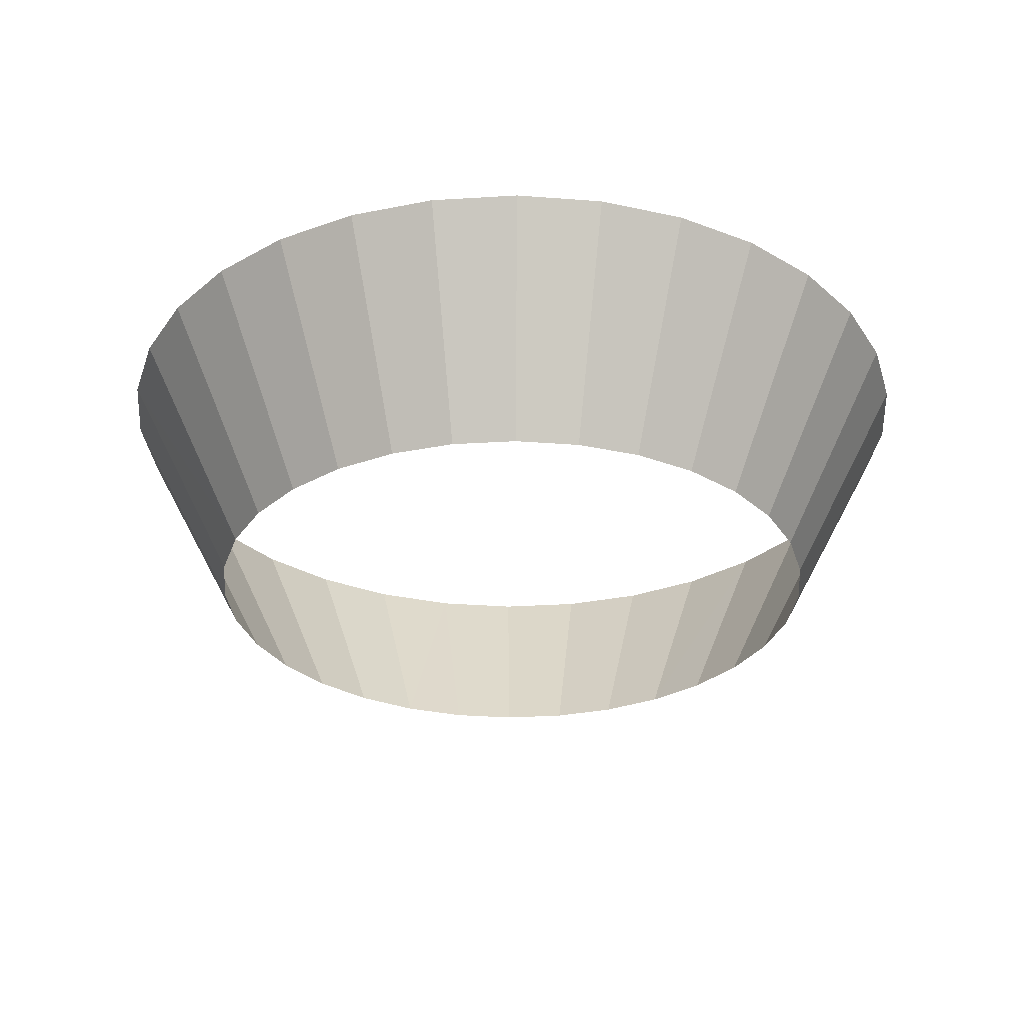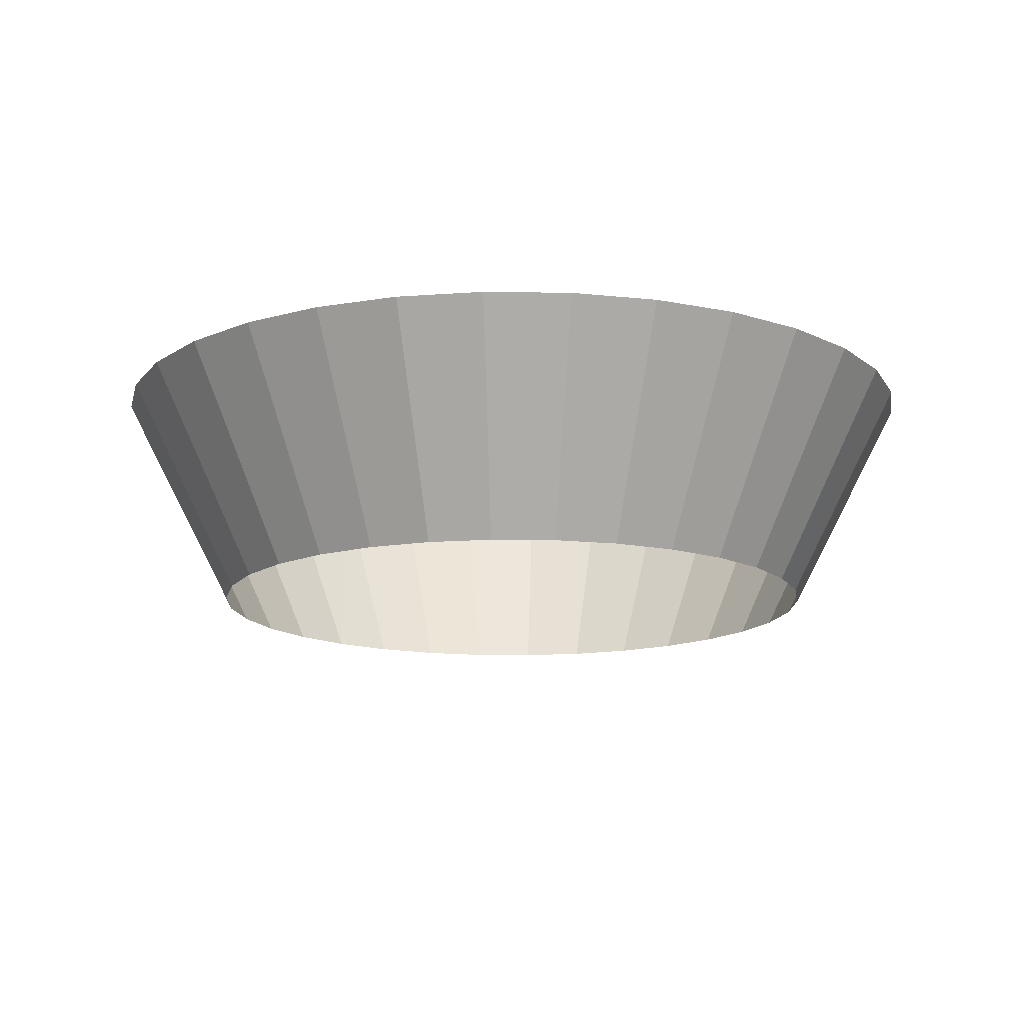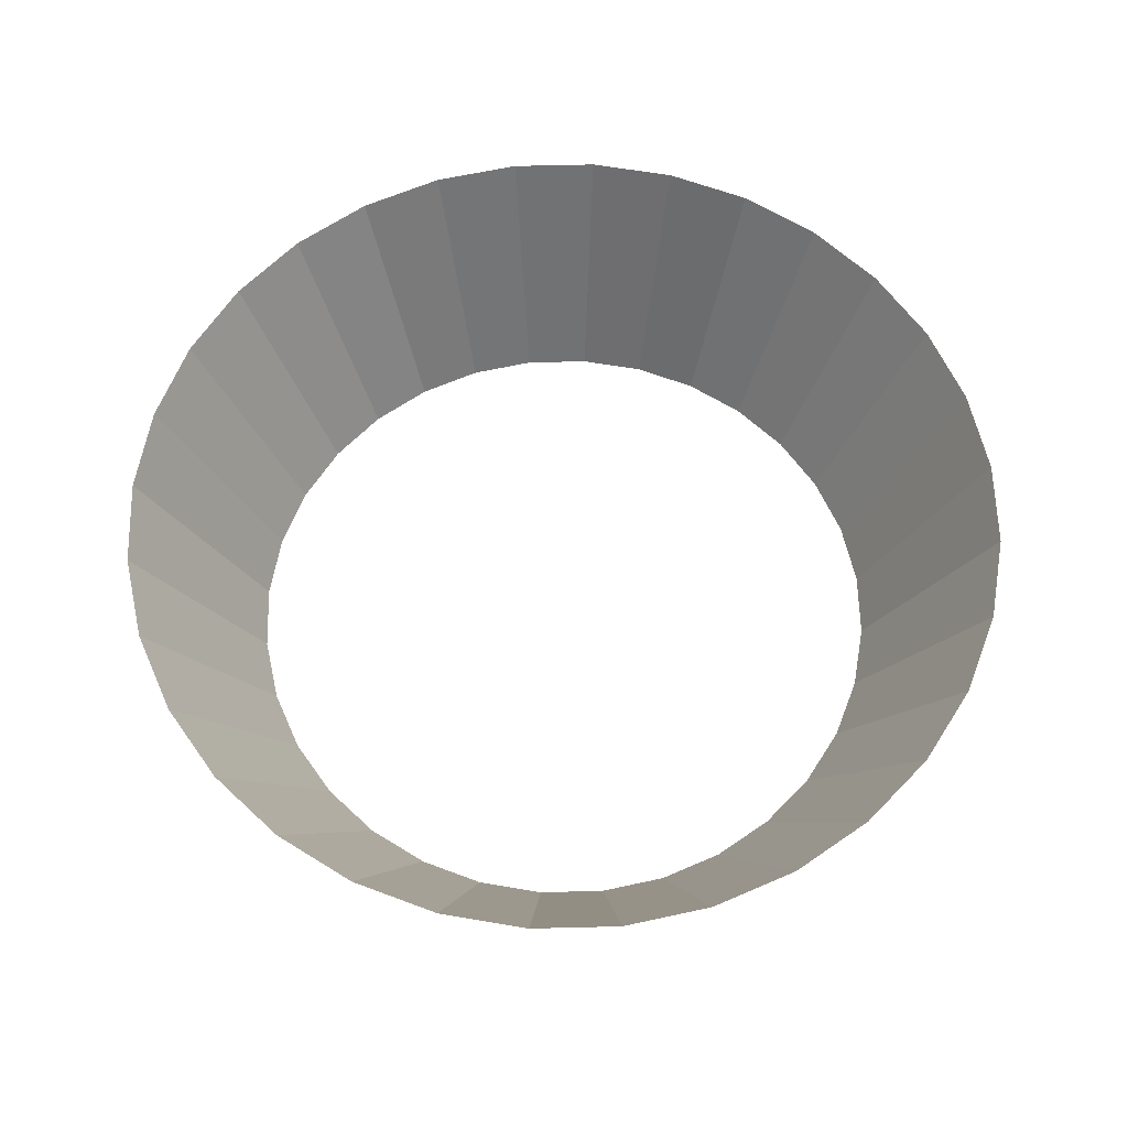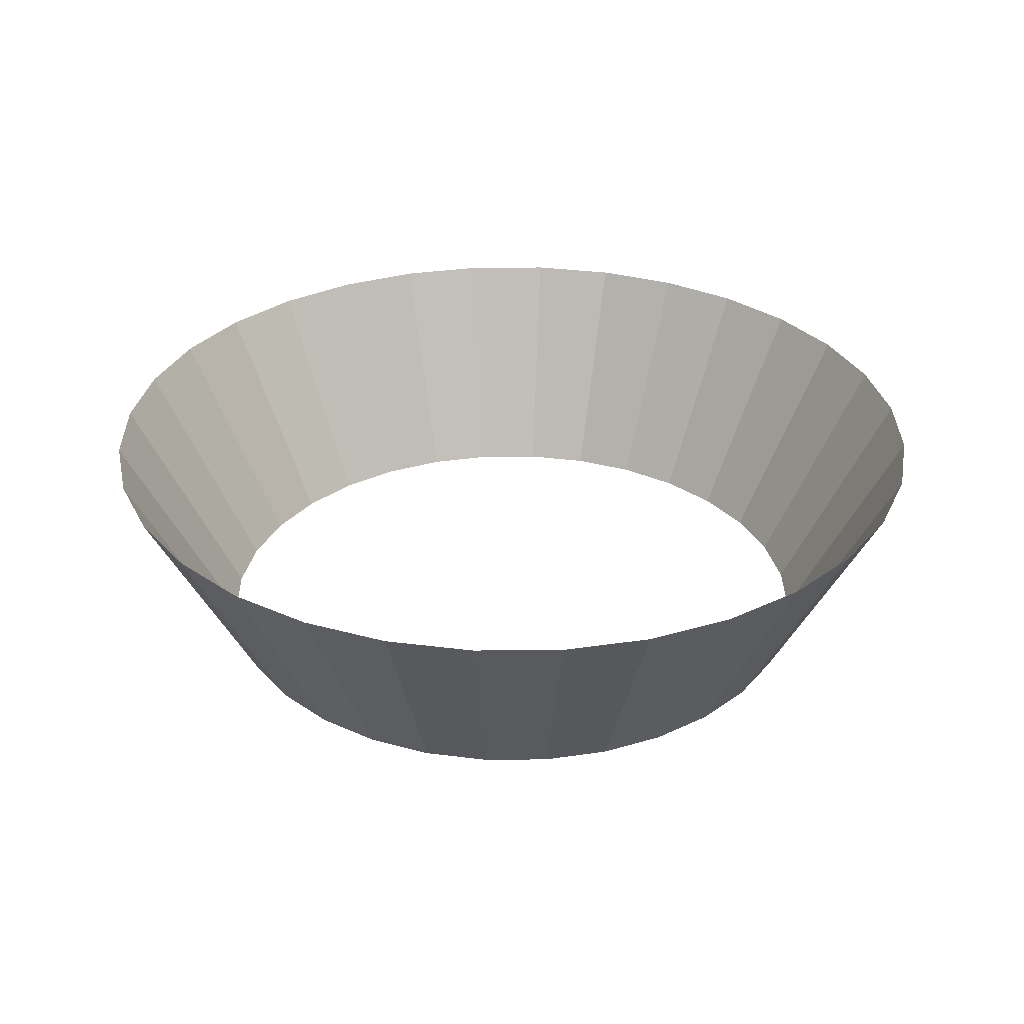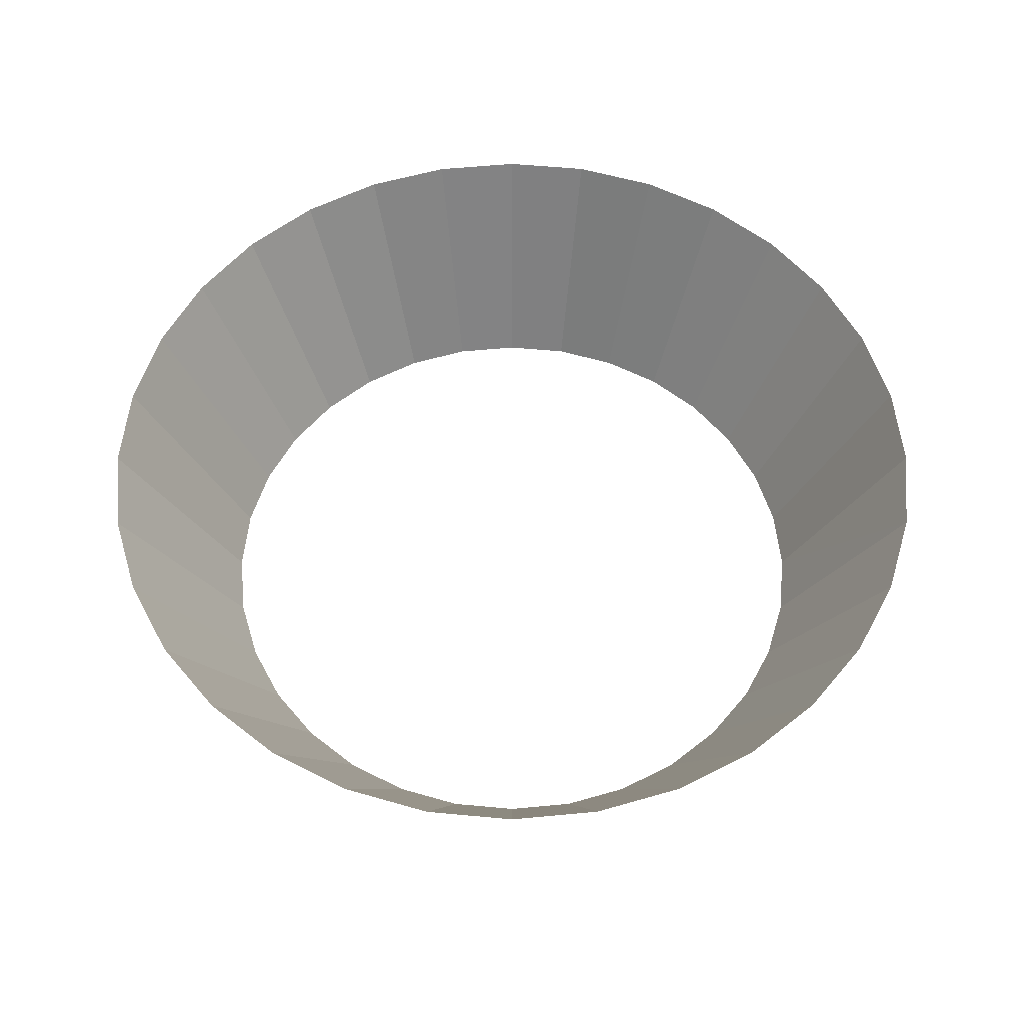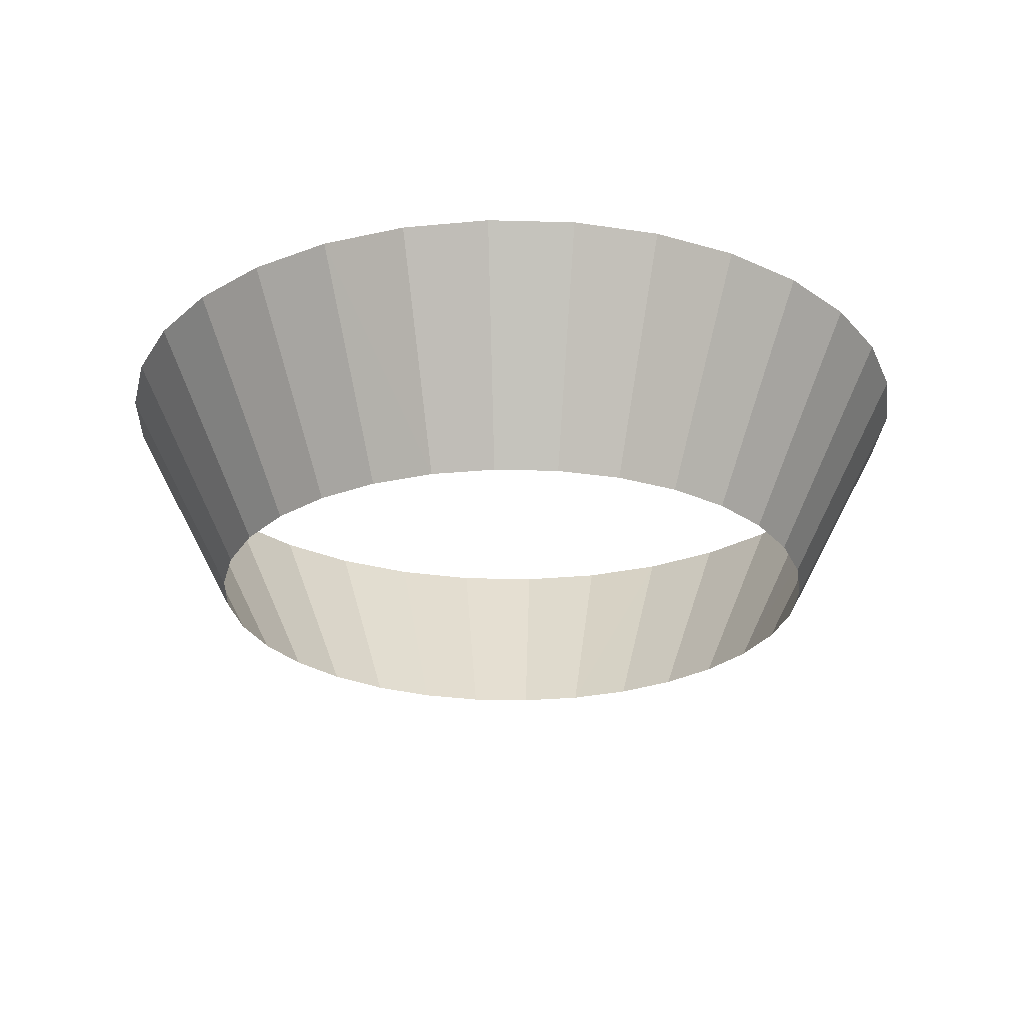
<metadata>
{"format":"obj","ext":"obj","renderer":"f3d","projection":"perspective","resolution":1024,"background":"white","views":[{"elev":-30.6,"azim":-124.4,"up":"+Y"},{"elev":-14.1,"azim":-7.6,"up":"+Y"},{"elev":62.1,"azim":94.2,"up":"+Y"},{"elev":31.1,"azim":61.1,"up":"+Y"},{"elev":56.8,"azim":-146.3,"up":"+Y"},{"elev":-25.8,"azim":3.1,"up":"+Y"}]}
</metadata>
<code>
v -0.02828 0 0.02828
v -0.02222 0 0.03326
v -0.01531 0 0.03696
v -0.0078 0 0.03923
v 0 0 0.04
v 0.0078 0 0.03923
v 0.01531 0 0.03696
v 0.02222 0 0.03326
v 0.02828 0 0.02828
v 0.03326 0 0.02222
v 0.03696 0 0.01531
v 0.03923 0 0.0078
v 0.04 0 -0
v 0.03923 -0 -0.0078
v 0.03696 -0 -0.01531
v 0.03326 -0 -0.02222
v 0.02828 -0 -0.02828
v 0.02222 -0 -0.03326
v 0.01531 -0 -0.03696
v 0.0078 -0 -0.03923
v 0 -0 -0.04
v -0.0078 -0 -0.03923
v -0.01531 -0 -0.03696
v -0.02222 -0 -0.03326
v -0.02828 -0 -0.02828
v -0.03326 -0 -0.02222
v -0.03696 -0 -0.01531
v -0.03923 -0 -0.0078
v -0.04 0 -0
v -0.03923 0 0.0078
v -0.03696 0 0.01531
v -0.03326 0 0.02222
v -0.0209 -0.02 0.0209
v -0.01642 -0.02 0.02458
v -0.01131 -0.02 0.02731
v -0.00577 -0.02 0.02899
v 0 -0.02 0.02956
v 0.00577 -0.02 0.02899
v 0.01131 -0.02 0.02731
v 0.01642 -0.02 0.02458
v 0.0209 -0.02 0.0209
v 0.02458 -0.02 0.01642
v 0.02731 -0.02 0.01131
v 0.02899 -0.02 0.00577
v 0.02956 -0.02 0
v 0.02899 -0.02 -0.00577
v 0.02731 -0.02 -0.01131
v 0.02458 -0.02 -0.01642
v 0.0209 -0.02 -0.0209
v 0.01642 -0.02 -0.02458
v 0.01131 -0.02 -0.02731
v 0.00577 -0.02 -0.02899
v 0 -0.02 -0.02956
v -0.00577 -0.02 -0.02899
v -0.01131 -0.02 -0.02731
v -0.01642 -0.02 -0.02458
v -0.0209 -0.02 -0.0209
v -0.02458 -0.02 -0.01642
v -0.02731 -0.02 -0.01131
v -0.02899 -0.02 -0.00577
v -0.02956 -0.02 0
v -0.02899 -0.02 0.00577
v -0.02731 -0.02 0.01131
v -0.02458 -0.02 0.01642
f 34 1 33
f 1 34 2
f 35 2 34
f 2 35 3
f 36 3 35
f 3 36 4
f 37 4 36
f 4 37 5
f 38 5 37
f 5 38 6
f 39 6 38
f 6 39 7
f 40 7 39
f 7 40 8
f 41 8 40
f 8 41 9
f 42 9 41
f 9 42 10
f 43 10 42
f 10 43 11
f 44 11 43
f 11 44 12
f 45 12 44
f 12 45 13
f 46 13 45
f 13 46 14
f 47 14 46
f 14 47 15
f 48 15 47
f 15 48 16
f 49 16 48
f 16 49 17
f 50 17 49
f 17 50 18
f 51 18 50
f 18 51 19
f 52 19 51
f 19 52 20
f 53 20 52
f 20 53 21
f 54 21 53
f 21 54 22
f 55 22 54
f 22 55 23
f 56 23 55
f 23 56 24
f 57 24 56
f 24 57 25
f 58 25 57
f 25 58 26
f 59 26 58
f 26 59 27
f 60 27 59
f 27 60 28
f 61 28 60
f 28 61 29
f 62 29 61
f 29 62 30
f 63 30 62
f 30 63 31
f 64 31 63
f 31 64 32
f 33 1 32
f 33 32 64

</code>
